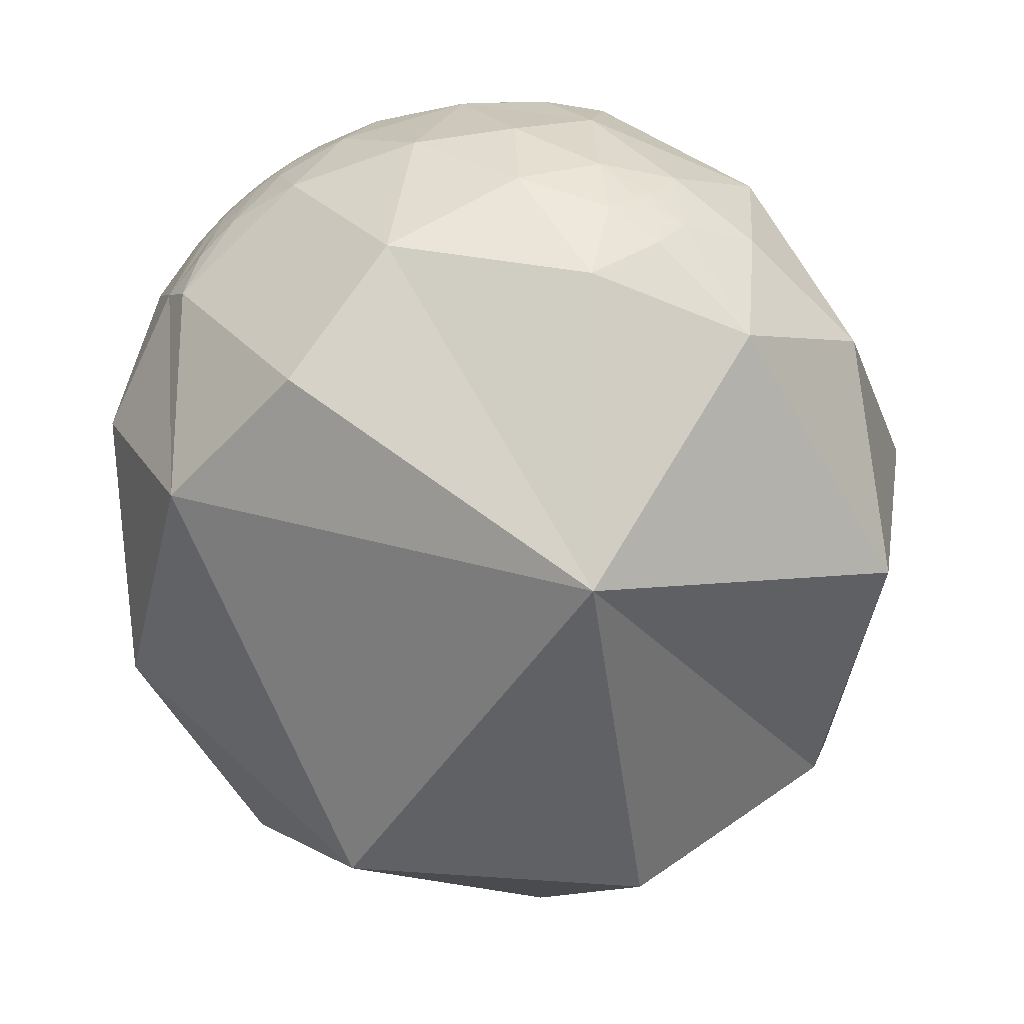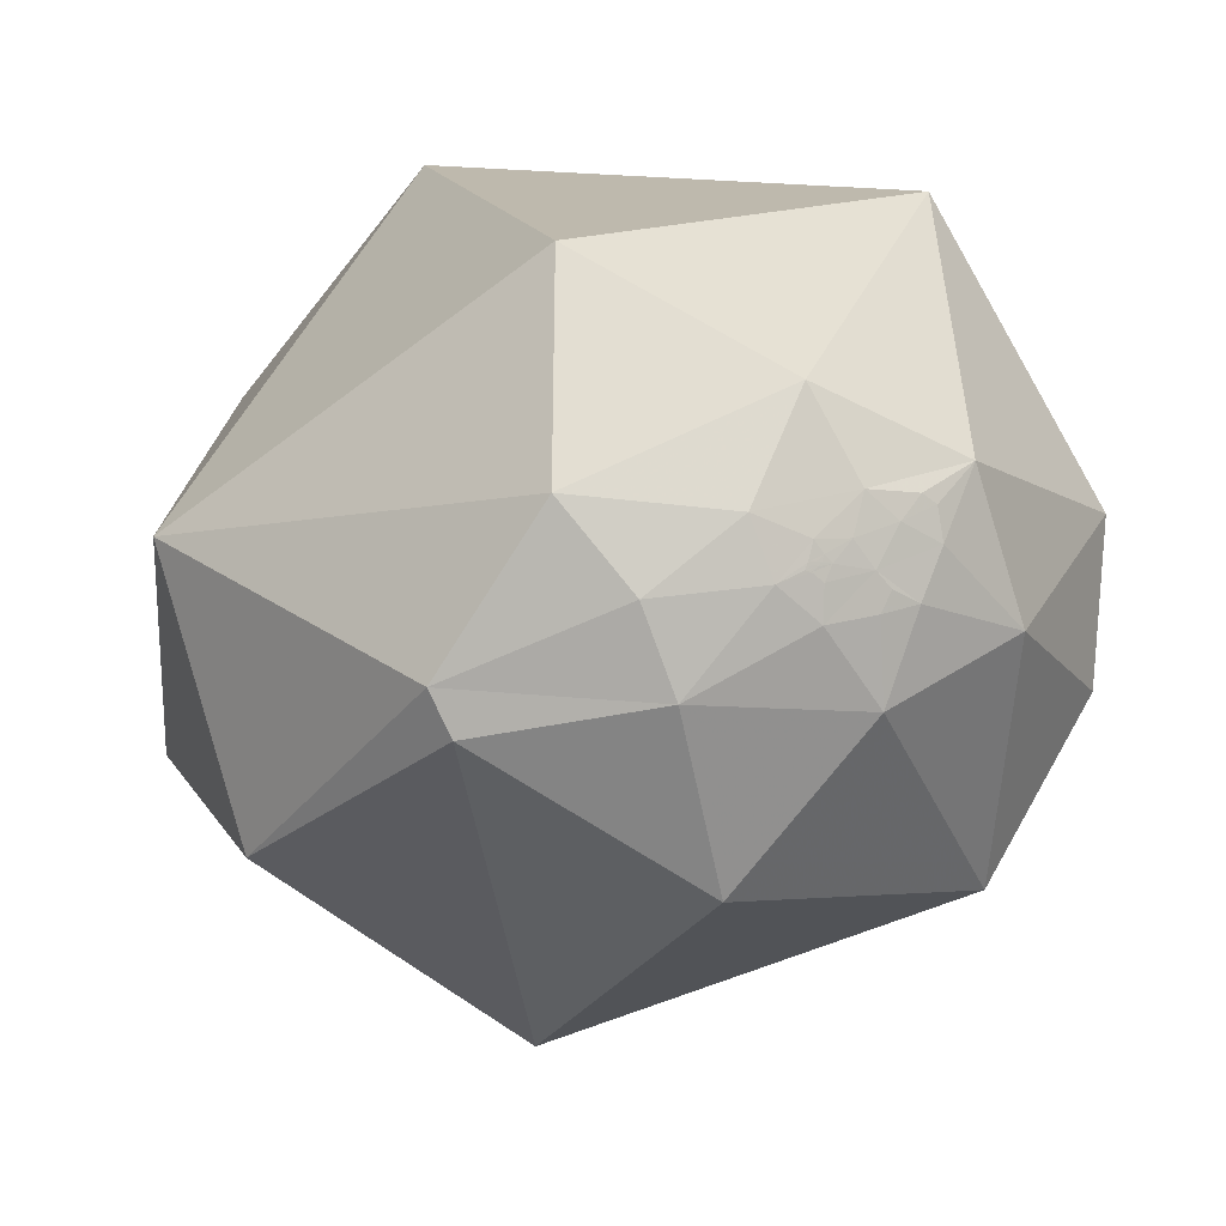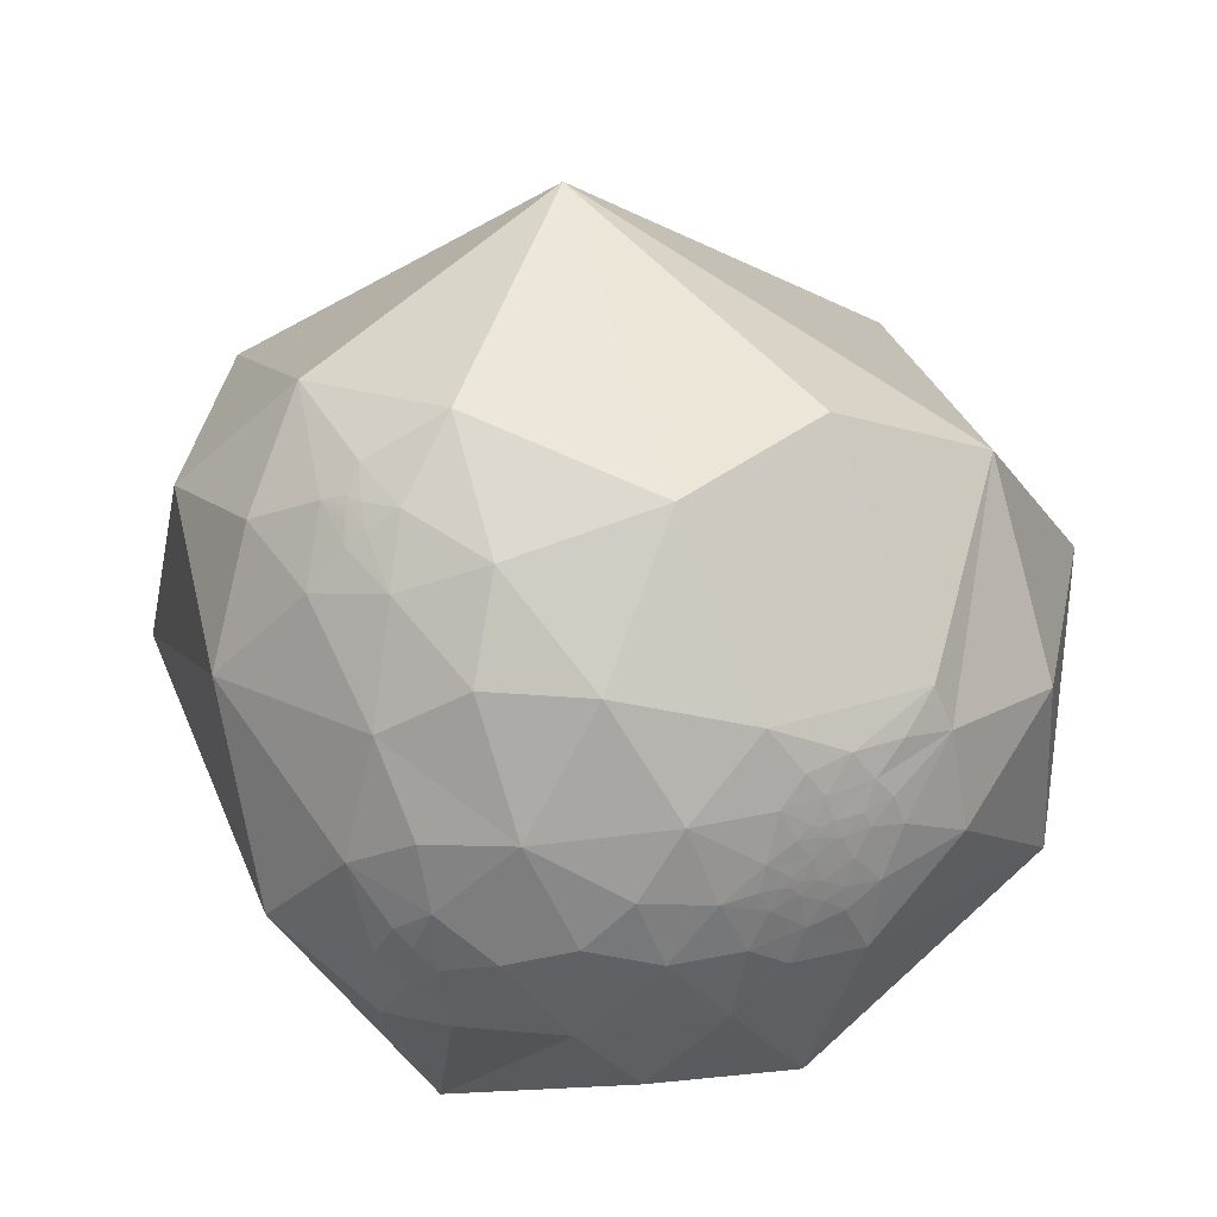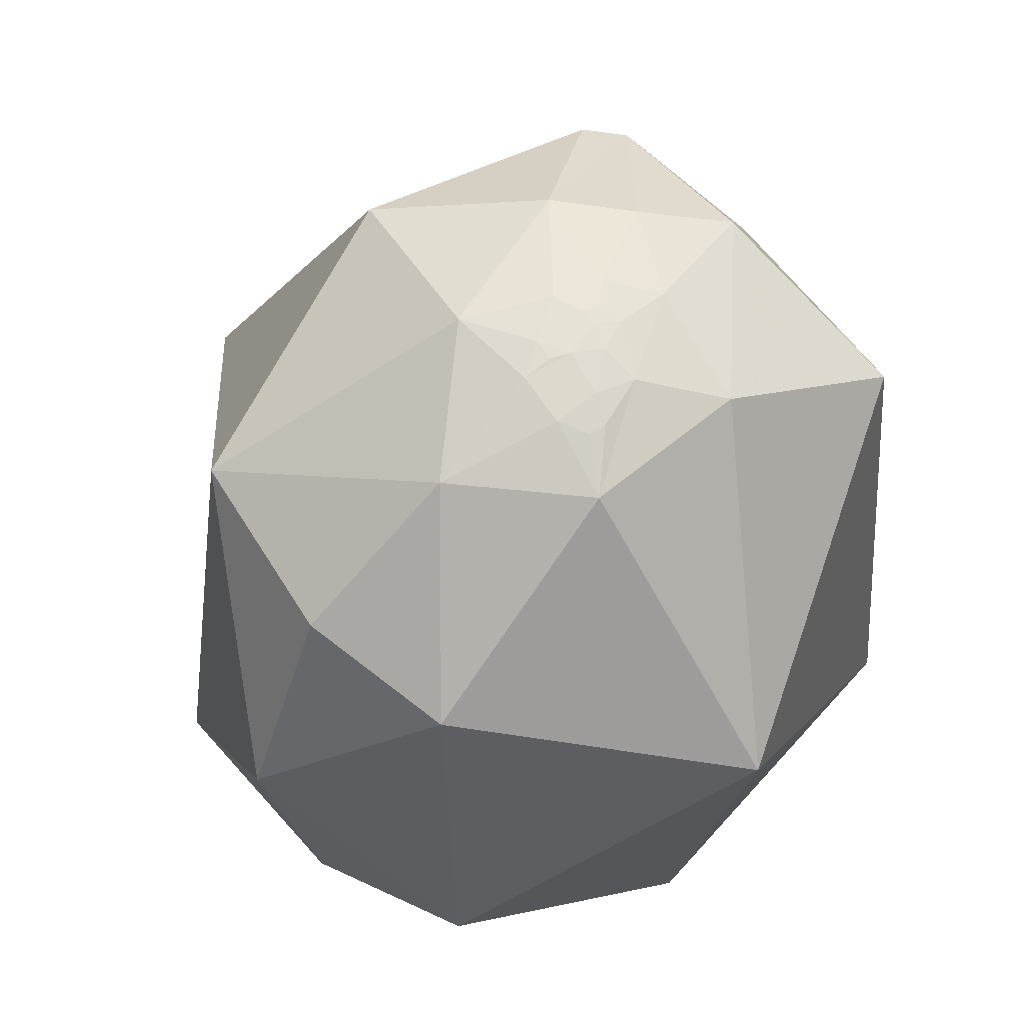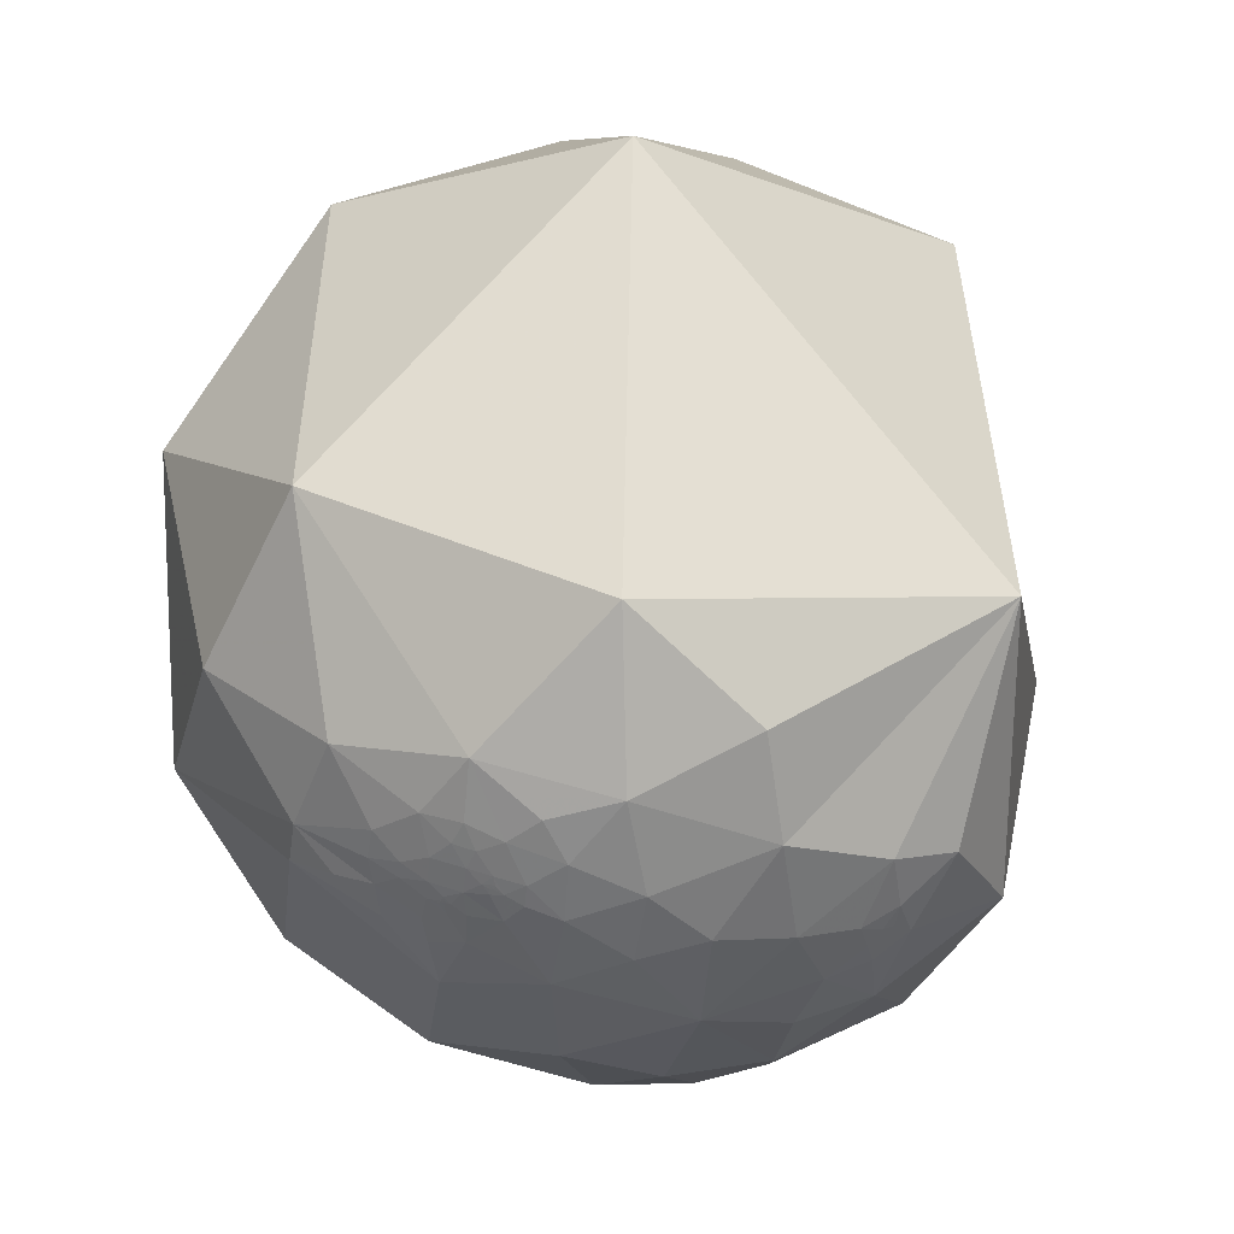
<metadata>
{"format":"obj","ext":"obj","renderer":"f3d","projection":"perspective","resolution":1024,"background":"white","views":[{"elev":-77.3,"azim":15.6,"up":"+Z"},{"elev":9.4,"azim":162.4,"up":"+Z"},{"elev":-66.4,"azim":174.7,"up":"+Y"},{"elev":55.8,"azim":-65.2,"up":"+Y"},{"elev":-43.1,"azim":-35.1,"up":"+Y"}]}
</metadata>
<code>
v -0.3798 -0.9223 -0.07209
v -0.3795 -0.9223 -0.07276
v -0.38 -0.9221 -0.07285
v -0.3801 -0.9221 -0.07228
v 0.5255 -0.6694 -0.5251
v -0.06117 0.9968 0.0514
v -0.1755 0.9824 0.0635
v -0.3795 -0.9224 -0.07228
v -0.3802 -0.922 -0.07263
v -0.3797 -0.9223 -0.07264
v -0.3796 -0.9223 -0.07252
v -0.3796 -0.9223 -0.07243
v -0.3797 -0.9222 -0.07255
v -0.3798 -0.9222 -0.07242
v -0.38 -0.922 -0.0741
v -0.3783 -0.9228 -0.0725
v -0.3754 -0.9238 -0.07527
v -0.3797 -0.9223 -0.07142
v -0.381 -0.9217 -0.07305
v -0.3825 -0.9209 -0.07484
v -0.3849 -0.92 -0.07363
v -0.3762 -0.9239 -0.06973
v -0.3842 -0.9199 -0.07877
v -0.3621 -0.9278 -0.08967
v -0.369 -0.9273 -0.06272
v -0.3791 -0.9229 -0.06727
v -0.3805 -0.921 -0.08333
v -0.3871 -0.92 -0.06063
v -0.4233 -0.9042 -0.0569
v -0.4031 -0.9104 -0.09289
v -0.3814 -0.9133 -0.1432
v -0.3361 -0.9399 -0.06104
v -0.1682 0.9755 0.1418
v 0.5266 -0.6684 -0.5253
v -0.03928 0.9879 0.1501
v -0.05379 0.9864 0.1551
v 0.2539 -0.8241 -0.5063
v 0.04228 -0.9479 -0.3159
v 0.2724 -0.9159 -0.295
v -0.4778 -0.8757 -0.06936
v -0.3702 -0.9287 -0.02049
v 0.7257 -0.536 -0.4313
v 0.8978 -0.2397 -0.3695
v 0.7685 -0.6233 -0.1448
v 0.526 -0.669 -0.5251
v -0.4232 -0.8792 -0.2189
v -0.3395 -0.9215 -0.1885
v 0.5263 -0.6688 -0.5251
v 0.1629 -0.9863 -0.02698
v 0.3569 -0.6025 -0.7139
v -0.5431 -0.8374 -0.06155
v -0.2004 0.974 0.1058
v -0.2611 0.9624 0.0749
v -0.04301 0.9872 0.1538
v -0.04428 0.9875 0.1512
v -0.06508 0.9899 0.1263
v 0.1999 0.9767 -0.0782
v -0.1869 0.9756 -0.1152
v -0.02885 0.9883 0.1498
v -0.4585 -0.8831 -0.1001
v -0.5149 -0.8484 -0.1224
v -0.4513 -0.8923 -0.009583
v -0.4746 -0.8652 -0.1617
v -0.6194 -0.7534 -0.221
v -0.5232 -0.8206 -0.2299
v -0.2577 -0.9263 -0.2749
v -0.2978 -0.9469 -0.1217
v -0.1298 -0.9872 -0.09216
v -0.5735 -0.7575 -0.3119
v -0.8446 -0.4936 -0.2075
v -0.6763 -0.7366 -0.007048
v -0.9579 0.08211 -0.275
v -0.796 0.5761 -0.1855
v -0.5153 0.857 -0.005039
v 0.2656 0.958 0.1079
v 0.02754 0.9914 0.1276
v -0.04169 0.9866 0.1579
v -0.041 0.9885 0.1456
v -0.0831 0.9838 0.1588
v 0.3977 0.8709 0.2888
v 0.9775 0.157 0.1409
v 0.8357 0.2898 -0.4665
v 0.1842 0.01632 -0.9828
v -0.05949 -0.7708 -0.6343
v 0.6558 -0.3687 -0.6588
v 0.5174 -0.6128 -0.5973
v 0.5842 -0.6235 -0.5197
v 0.5367 -0.6587 -0.5274
v 0.5323 -0.675 -0.5109
v 0.4941 -0.7089 -0.5033
v 0.5279 -0.6694 -0.5227
v 0.5185 -0.6769 -0.5224
v 0.5268 -0.6686 -0.5248
v 0.5263 -0.6687 -0.5252
v 0.5266 -0.6684 -0.5253
v 0.5276 -0.6673 -0.5257
v 0.5235 -0.6673 -0.5298
v 0.507 -0.6703 -0.5418
v 0.5305 -0.7078 -0.4665
v 0.438 -0.7964 -0.417
v 0.5942 -0.7143 -0.3696
v 0.4477 -0.8775 -0.1719
v 0.4321 -0.7124 -0.553
v 0.5269 -0.6681 -0.5254
v 0.5268 -0.6683 -0.5252
v 0.5255 -0.6606 -0.5361
v 0.5347 -0.6458 -0.545
v -0.3378 -0.5611 -0.7557
v -0.6812 -0.362 -0.6363
v -0.5523 0.6208 -0.5564
v 0.08068 0.8809 -0.4664
v 0.5628 0.8123 -0.1529
v 0.6049 0.7943 -0.05694
v -0.3162 0.9323 0.1758
v -0.3442 -0.9384 0.03174
v -0.344 -0.9384 0.03252
v -0.3444 -0.9383 0.03205
v 0.362 -0.8891 0.2802
v -0.1564 0.9461 0.2836
v -0.2764 0.9227 0.2689
v -0.3438 -0.9385 0.03179
v -0.3435 -0.9386 0.03223
v -0.3444 -0.9383 0.03242
v -0.3438 -0.9385 0.03228
v -0.3438 -0.9385 0.03213
v -0.3439 -0.9385 0.03207
v -0.3439 -0.9384 0.03223
v -0.3441 -0.9384 0.03212
v -0.3434 -0.9386 0.03338
v -0.3425 -0.939 0.03123
v -0.3382 -0.9405 0.03173
v -0.3445 -0.9383 0.03098
v -0.3449 -0.938 0.03295
v -0.3454 -0.9378 0.03476
v -0.3485 -0.9367 0.03448
v -0.3416 -0.9394 0.0272
v -0.3449 -0.9379 0.03819
v -0.3191 -0.947 0.03617
v -0.3368 -0.9414 0.01562
v -0.346 -0.9379 0.02637
v -0.3392 -0.9399 0.04019
v -0.3588 -0.9331 0.02345
v -0.3966 -0.9175 0.02923
v -0.3547 -0.9334 0.05449
v -0.302 -0.9496 0.08364
v -0.2783 -0.9596 0.04231
v -0.1253 0.9717 0.2003
v -0.2257 0.9483 0.2231
v 0.3627 -0.8886 0.2808
v -0.06113 0.9848 0.1624
v -0.05115 0.9852 0.1637
v -0.05016 0.9861 0.1586
v 0.03753 -0.983 0.1796
v 0.1826 -0.9527 0.2431
v -0.4429 -0.8952 0.04946
v 0.6371 -0.7027 0.3167
v 0.3623 -0.8889 0.2804
v -0.2727 -0.9465 0.1723
v -0.2075 -0.976 0.06572
v 0.3625 -0.8888 0.2804
v 0.4 -0.7937 0.4583
v 0.2613 -0.8612 0.436
v -0.5125 -0.8573 0.0491
v -0.3087 0.9186 0.2466
v -0.4094 0.8562 0.3151
v -0.04857 0.9779 0.2032
v -0.2845 -0.9585 -0.01641
v -0.4046 -0.9115 0.07333
v -0.4501 -0.8871 0.102
v -0.3786 -0.9164 0.1295
v -0.5081 -0.8364 0.2053
v -0.3555 -0.9103 0.2118
v -0.1234 -0.9713 0.2035
v -0.05418 -0.9964 0.06513
v -0.261 -0.905 0.336
v -0.9029 -0.3806 0.2
v -0.8568 0.4923 0.1532
v -0.06931 0.878 0.4737
v 0.06841 0.9649 0.2536
v -0.03523 0.9859 0.1635
v -0.06747 0.9821 0.1758
v 0.2738 -0.4974 0.8232
v 0.03086 -0.9143 0.4037
v 0.3474 -0.8714 0.3465
v 0.4183 -0.8608 0.2901
v 0.3851 -0.8978 0.2139
v 0.3718 -0.8835 0.2849
v 0.3721 -0.8892 0.266
v 0.3445 -0.905 0.2494
v 0.3577 -0.8924 0.2752
v 0.3646 -0.8886 0.2782
v 0.363 -0.8886 0.2802
v 0.3625 -0.8888 0.2806
v 0.3627 -0.8886 0.2808
v 0.3635 -0.8881 0.2813
v 0.36 -0.8886 0.2842
v 0.3467 -0.8915 0.2916
v 0.3148 -0.9363 0.1556
v 0.4828 -0.8701 0.09925
v 0.3529 -0.9356 0.01282
v 0.2973 -0.9099 0.2893
v 0.3611 -0.8861 0.2908
v 0.3629 -0.8885 0.2809
v 0.3628 -0.8886 0.2807
v 0.3677 -0.8797 0.3015
v -0.1155 -0.824 0.5547
v -0.4363 -0.6959 0.5705
v -0.5586 0.2763 0.782
v 0.3169 0.6266 0.712
f 9 3 14
f 9 14 4
f 6 58 7
f 15 2 3
f 14 13 12
f 14 12 8
f 8 12 11
f 8 11 2
f 2 11 10
f 2 10 3
f 10 13 3
f 3 13 14
f 9 19 3
f 15 17 16
f 17 22 16
f 22 18 16
f 20 15 19
f 17 15 23
f 15 20 23
f 23 20 21
f 21 28 30
f 21 30 23
f 23 30 27
f 28 26 25
f 29 30 28
f 32 25 24
f 36 54 55
f 55 54 35
f 40 29 62
f 25 41 28
f 42 43 44
f 44 101 42
f 46 31 63
f 39 49 38
f 5 92 97
f 59 35 54
f 6 57 58
f 56 76 6
f 56 78 76
f 76 78 59
f 11 13 10
f 11 12 13
f 14 1 4
f 15 16 2
f 2 16 8
f 8 18 1
f 1 18 4
f 9 4 19
f 18 8 16
f 19 4 18
f 17 25 22
f 25 26 22
f 22 26 18
f 26 21 18
f 18 21 19
f 21 20 19
f 27 30 24
f 24 17 27
f 27 17 23
f 25 17 24
f 21 26 28
f 15 3 19
f 32 41 25
f 62 29 41
f 40 60 29
f 60 40 61
f 60 63 30
f 30 63 31
f 63 60 61
f 40 51 61
f 61 51 64
f 61 64 63
f 63 65 46
f 46 65 69
f 46 66 47
f 47 66 67
f 67 66 68
f 49 68 38
f 38 68 66
f 66 46 69
f 65 64 69
f 64 65 63
f 64 51 71
f 71 70 64
f 114 53 74
f 53 58 74
f 54 77 59
f 54 36 152
f 55 35 78
f 35 59 78
f 76 75 57
f 78 56 79
f 79 36 78
f 78 36 55
f 75 80 113
f 44 43 81
f 81 43 82
f 82 43 85
f 85 83 82
f 85 50 83
f 83 50 84
f 84 50 37
f 85 86 50
f 42 87 85
f 85 87 86
f 99 89 87
f 87 89 88
f 90 92 89
f 89 92 91
f 5 48 93
f 95 94 5
f 5 94 45
f 48 45 94
f 105 48 94
f 34 105 94
f 94 95 34
f 96 5 97
f 95 5 96
f 92 98 97
f 99 100 90
f 90 89 99
f 101 99 87
f 101 87 42
f 102 101 44
f 102 100 101
f 101 100 99
f 90 100 103
f 103 98 90
f 98 92 90
f 106 97 98
f 95 96 104
f 104 34 95
f 104 96 105
f 104 105 34
f 105 96 93
f 48 105 93
f 106 98 107
f 98 86 107
f 98 103 86
f 39 37 100
f 100 37 103
f 39 100 102
f 39 38 37
f 86 87 107
f 107 87 88
f 88 106 107
f 88 89 91
f 37 50 103
f 103 50 86
f 5 45 48
f 84 37 38
f 84 66 69
f 84 38 66
f 69 108 84
f 109 69 64
f 64 70 109
f 109 70 72
f 108 69 109
f 108 83 84
f 108 109 83
f 83 109 110
f 109 72 110
f 110 72 73
f 110 111 83
f 111 112 83
f 82 112 113
f 57 113 112
f 57 111 58
f 111 57 112
f 110 73 74
f 110 58 111
f 110 74 58
f 113 57 75
f 82 113 81
f 83 112 82
f 68 167 67
f 28 41 29
f 40 62 51
f 57 6 76
f 7 53 52
f 33 7 52
f 53 33 52
f 56 6 33
f 33 79 56
f 43 42 85
f 49 39 102
f 93 91 5
f 5 91 92
f 96 91 93
f 96 88 91
f 97 88 96
f 97 106 88
f 30 29 60
f 30 31 24
f 8 1 14
f 7 33 6
f 7 58 53
f 53 114 33
f 116 123 128
f 123 117 128
f 120 165 119
f 122 129 116
f 127 128 126
f 128 121 126
f 126 121 125
f 121 122 125
f 125 122 124
f 116 124 122
f 116 127 124
f 116 128 127
f 133 123 116
f 130 131 129
f 130 136 131
f 132 136 130
f 129 134 133
f 137 129 131
f 137 134 129
f 135 134 137
f 142 135 144
f 135 137 144
f 144 137 141
f 139 140 142
f 143 142 144
f 145 138 146
f 150 151 152
f 62 143 155
f 139 142 41
f 44 156 199
f 158 170 145
f 146 159 145
f 145 159 158
f 196 190 118
f 148 114 164
f 119 166 147
f 147 166 181
f 181 166 180
f 124 127 125
f 126 125 127
f 115 128 117
f 122 130 129
f 121 130 122
f 115 132 121
f 117 132 115
f 117 123 133
f 130 121 132
f 132 117 133
f 136 139 131
f 136 140 139
f 132 140 136
f 132 135 140
f 133 135 132
f 134 135 133
f 138 144 141
f 138 141 131
f 131 141 137
f 138 131 139
f 135 142 140
f 129 133 116
f 139 41 167
f 143 62 41
f 143 168 155
f 155 168 169
f 145 170 144
f 144 170 168
f 168 170 169
f 155 169 163
f 171 163 169
f 171 169 170
f 172 170 158
f 172 158 175
f 158 159 173
f 173 159 174
f 68 49 174
f 174 49 153
f 153 173 174
f 175 158 173
f 175 171 172
f 172 171 170
f 171 71 163
f 71 51 163
f 51 62 163
f 171 176 71
f 71 176 70
f 70 176 72
f 176 177 72
f 72 177 73
f 177 74 73
f 74 165 114
f 165 178 119
f 178 179 119
f 166 179 76
f 76 179 75
f 166 76 180
f 76 59 180
f 180 59 77
f 54 152 77
f 152 151 77
f 36 150 152
f 181 151 150
f 151 181 180
f 151 180 77
f 79 147 181
f 79 150 36
f 79 181 150
f 75 179 80
f 113 80 81
f 44 81 156
f 156 81 182
f 182 81 209
f 156 182 161
f 182 162 161
f 182 183 162
f 154 162 183
f 161 162 184
f 161 185 156
f 185 161 184
f 187 188 185
f 185 188 186
f 191 190 188
f 188 190 189
f 118 192 160
f 157 193 118
f 118 193 194
f 193 157 160
f 193 160 204
f 193 204 149
f 149 194 193
f 195 196 118
f 195 118 194
f 190 196 197
f 189 198 186
f 189 186 188
f 199 185 186
f 199 156 185
f 200 102 199
f 199 102 44
f 199 198 200
f 198 199 186
f 189 201 198
f 189 197 201
f 189 190 197
f 202 197 196
f 195 194 203
f 194 149 203
f 203 204 195
f 149 204 203
f 192 195 204
f 160 192 204
f 205 197 202
f 197 205 184
f 184 201 197
f 201 154 198
f 198 154 49
f 200 198 49
f 200 49 102
f 154 153 49
f 187 185 205
f 205 185 184
f 187 205 202
f 191 188 187
f 184 162 201
f 201 162 154
f 118 160 157
f 183 153 154
f 173 183 175
f 173 153 183
f 183 206 175
f 171 175 207
f 207 176 171
f 207 175 206
f 183 182 206
f 208 207 182
f 182 207 206
f 207 208 176
f 176 208 177
f 209 208 182
f 81 80 209
f 178 209 80
f 208 178 165
f 178 208 209
f 165 177 208
f 177 165 74
f 80 179 178
f 166 119 179
f 174 159 68
f 68 159 167
f 41 142 143
f 120 148 164
f 119 147 148
f 33 147 79
f 62 155 163
f 192 118 191
f 191 118 190
f 195 192 191
f 187 195 191
f 195 187 196
f 196 187 202
f 143 144 168
f 144 138 145
f 115 121 128
f 148 120 119
f 164 114 165
f 164 165 120
f 33 114 148
f 148 147 33
f 67 32 24
f 31 67 24
f 46 47 31
f 41 32 167
f 31 47 67
f 167 138 139
f 146 138 167
f 67 167 32
f 146 167 159

</code>
